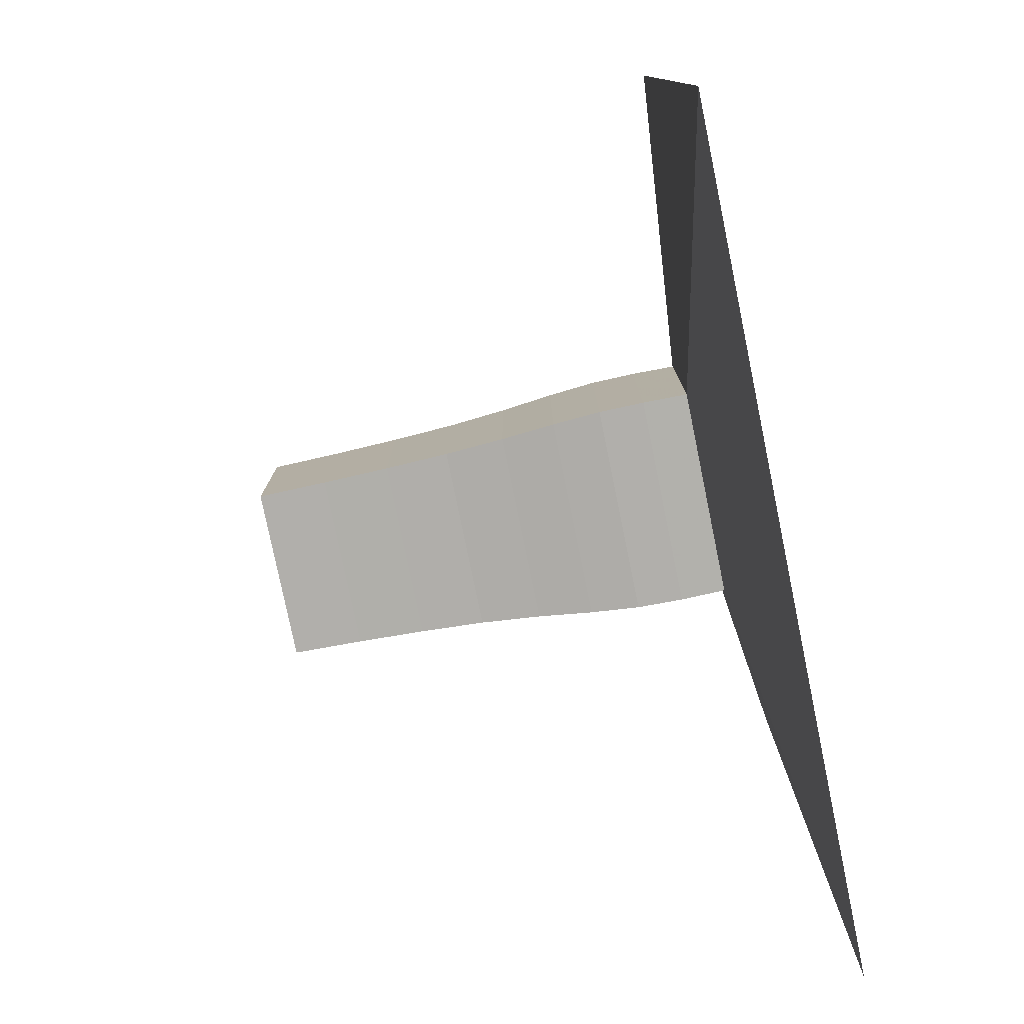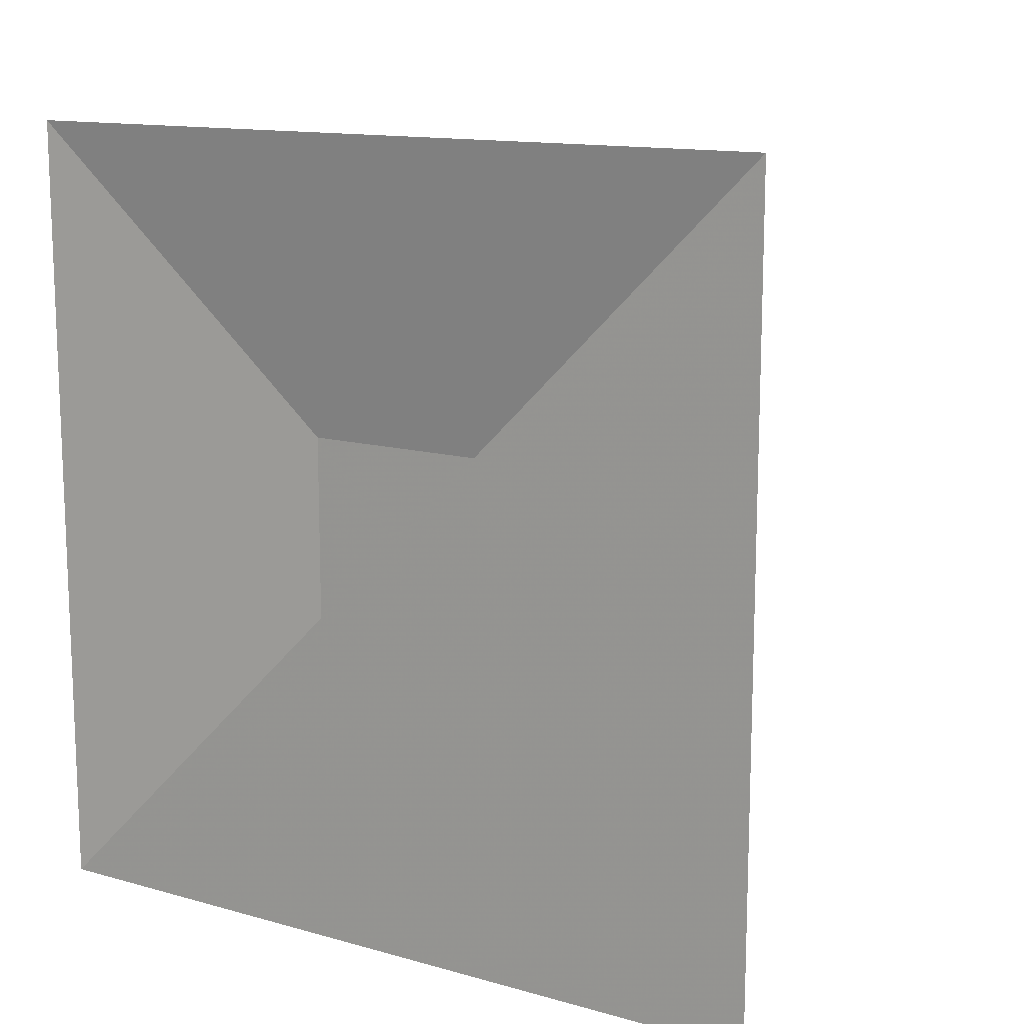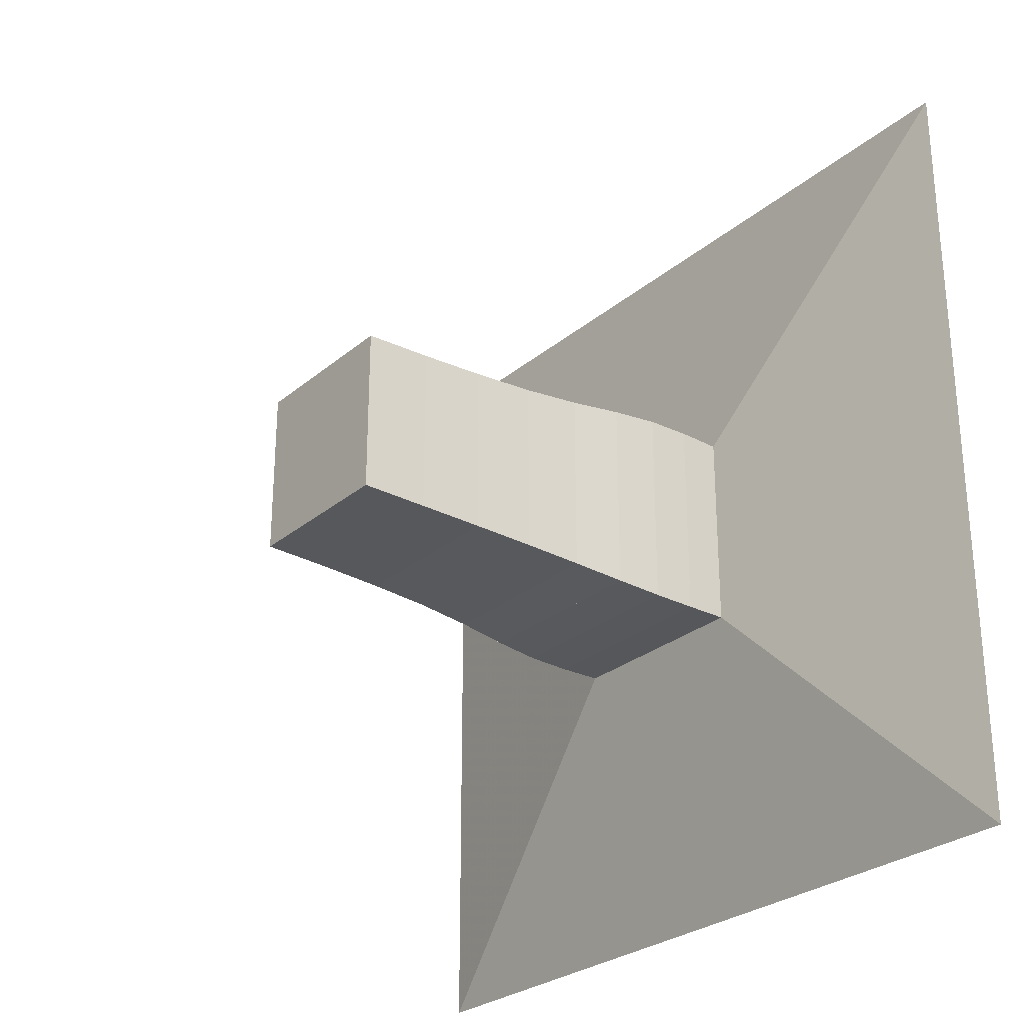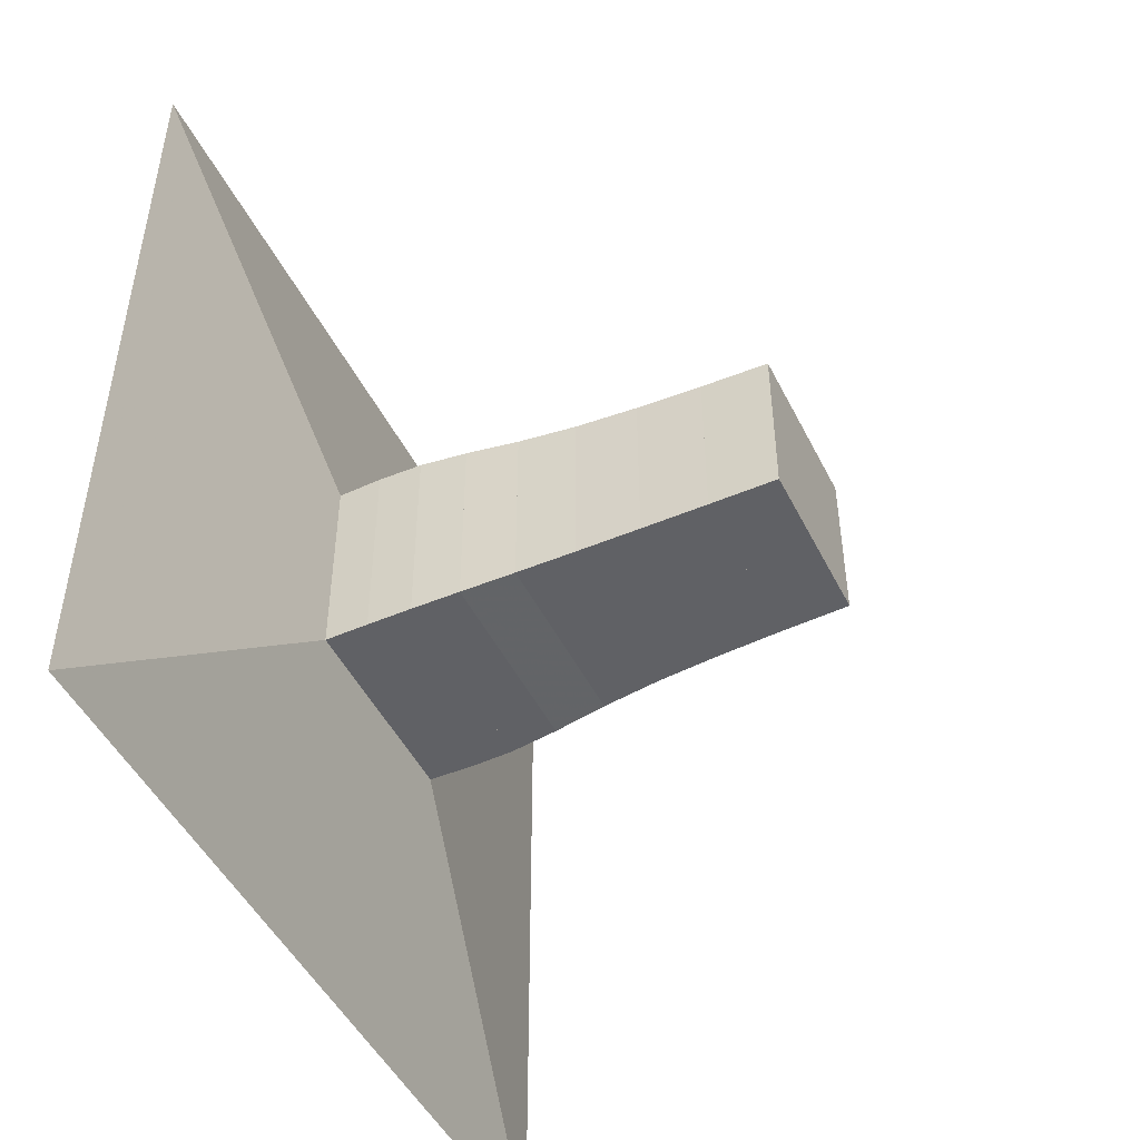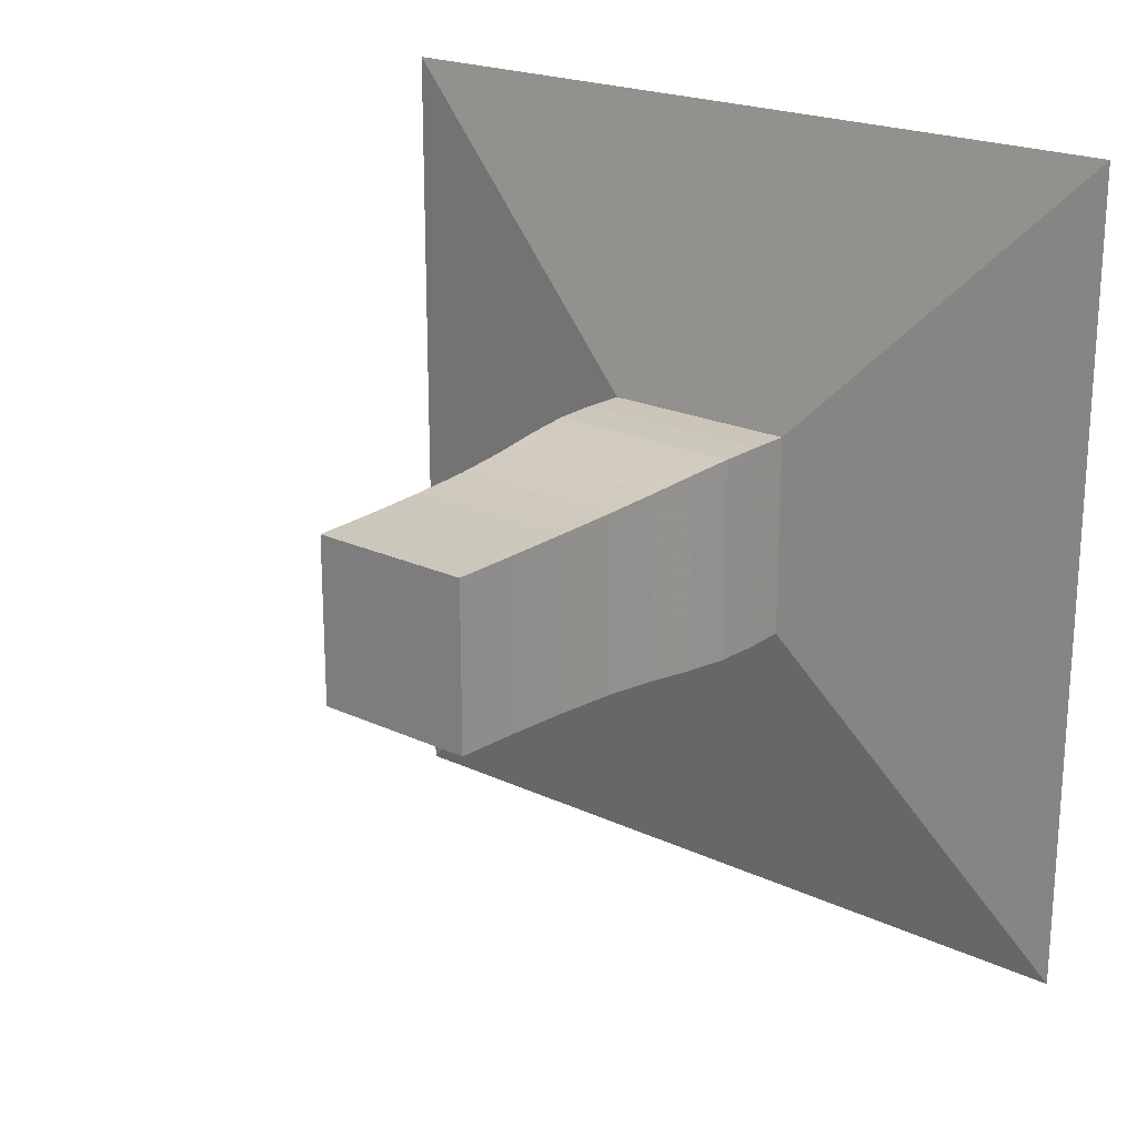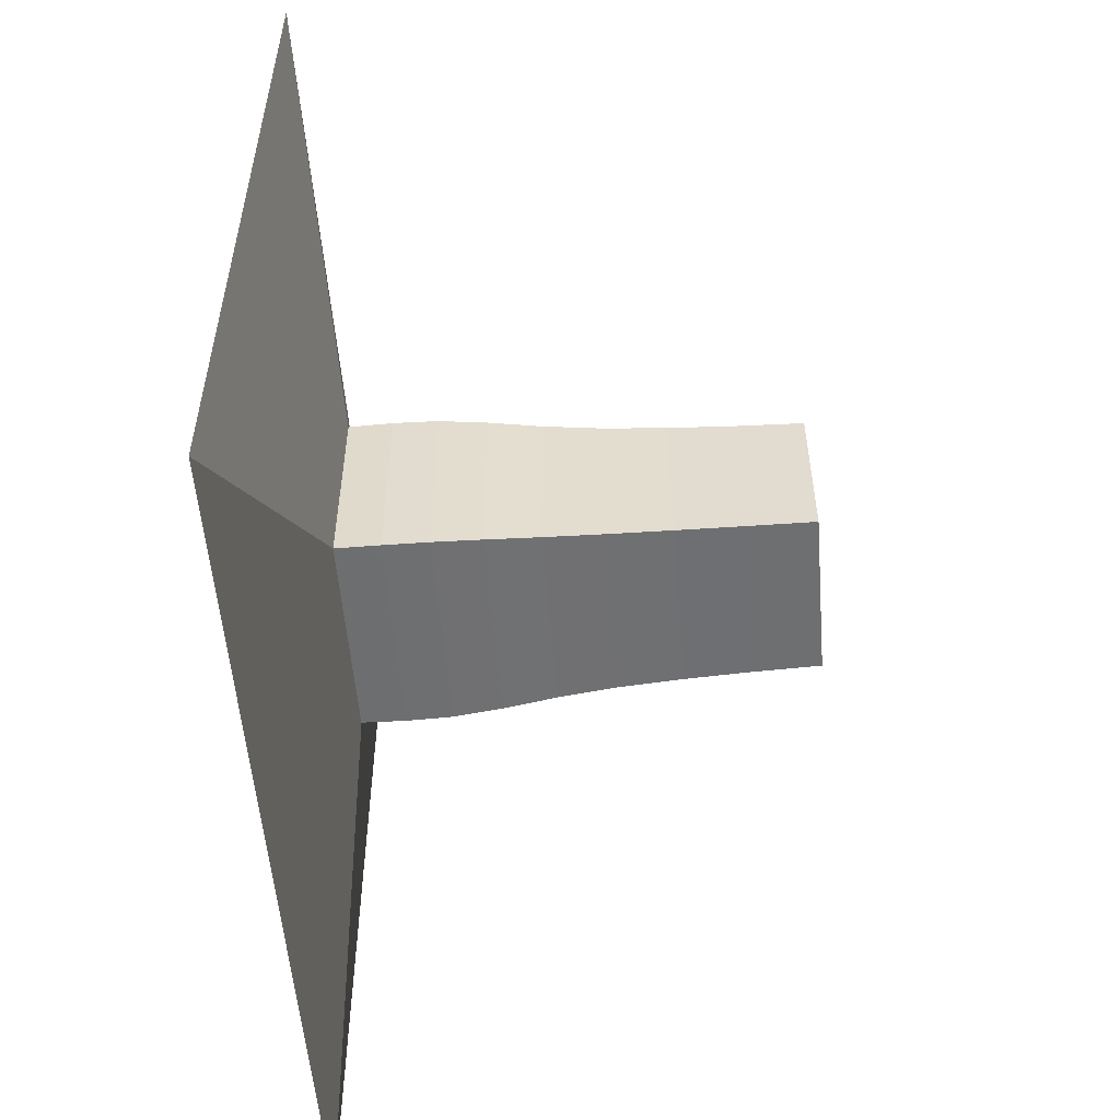
<metadata>
{"format":"obj","ext":"obj","renderer":"f3d","projection":"perspective","resolution":1024,"background":"white","views":[{"elev":-78.6,"azim":-168.4,"up":"+Y"},{"elev":13.2,"azim":-57.4,"up":"+Z"},{"elev":-27.5,"azim":141.7,"up":"+Y"},{"elev":-48.3,"azim":25.8,"up":"+Z"},{"elev":21.0,"azim":130.0,"up":"+Z"},{"elev":-54.4,"azim":4.6,"up":"+Y"}]}
</metadata>
<code>
v 0 -1 -1
v 0 -1 1
v 0 1 1
v 0 1 -1
v 0.1094 -0.2519 -0.2519
v 0.1094 -0.2519 0.2519
v 0.1094 0.2519 0.2519
v 0.1094 0.2519 -0.2519
v 0.2175 -0.2535 -0.2535
v 0.2175 -0.2535 0.2535
v 0.2175 0.2535 0.2535
v 0.2175 0.2535 -0.2535
v 0.3271 -0.2517 -0.2517
v 0.3271 -0.2517 0.2517
v 0.3271 0.2517 0.2517
v 0.3271 0.2517 -0.2517
v 0.4445 -0.2431 -0.2431
v 0.4445 -0.2431 0.2431
v 0.4445 0.2431 0.2431
v 0.4445 0.2431 -0.2431
v 0.5755 -0.2303 -0.2303
v 0.5755 -0.2303 0.2303
v 0.5755 0.2303 0.2303
v 0.5755 0.2303 -0.2303
v 0.7193 -0.2198 -0.2198
v 0.7193 -0.2198 0.2198
v 0.7193 0.2198 0.2198
v 0.7193 0.2198 -0.2198
v 0.8722 -0.2131 -0.2131
v 0.8722 -0.2131 0.2131
v 0.8722 0.2131 0.2131
v 0.8722 0.2131 -0.2131
v 1.032 -0.2084 -0.2084
v 1.032 -0.2084 0.2084
v 1.032 0.2084 0.2084
v 1.032 0.2084 -0.2084
v 1.197 -0.2053 -0.2053
v 1.197 -0.2053 0.2053
v 1.197 0.2053 0.2053
v 1.197 0.2053 -0.2053
f 1 2 4 5
f 5 6 7 8
f 5 6 2 1
f 6 7 3 2
f 7 8 4 3
f 8 5 1 4
f 9 10 11 12
f 9 10 6 5
f 10 11 7 6
f 11 12 8 7
f 12 9 5 8
f 13 14 15 16
f 13 14 10 9
f 14 15 11 10
f 15 16 12 11
f 16 13 9 12
f 17 18 19 20
f 17 18 14 13
f 18 19 15 14
f 19 20 16 15
f 20 17 13 16
f 21 22 23 24
f 21 22 18 17
f 22 23 19 18
f 23 24 20 19
f 24 21 17 20
f 25 26 27 28
f 25 26 22 21
f 26 27 23 22
f 27 28 24 23
f 28 25 21 24
f 29 30 31 32
f 29 30 26 25
f 30 31 27 26
f 31 32 28 27
f 32 29 25 28
f 33 34 35 36
f 33 34 30 29
f 34 35 31 30
f 35 36 32 31
f 36 33 29 32
f 37 38 39 40
f 37 38 34 33
f 38 39 35 34
f 39 40 36 35
f 40 37 33 36

</code>
